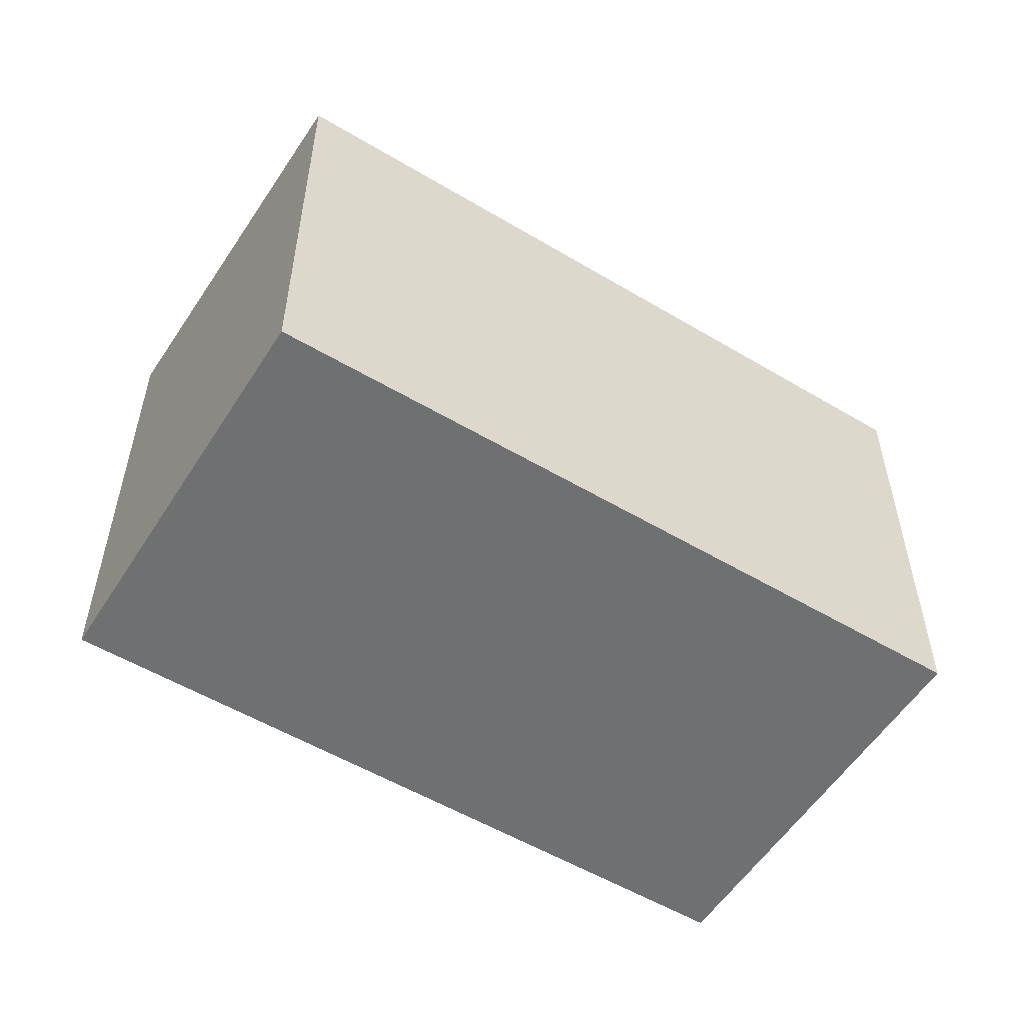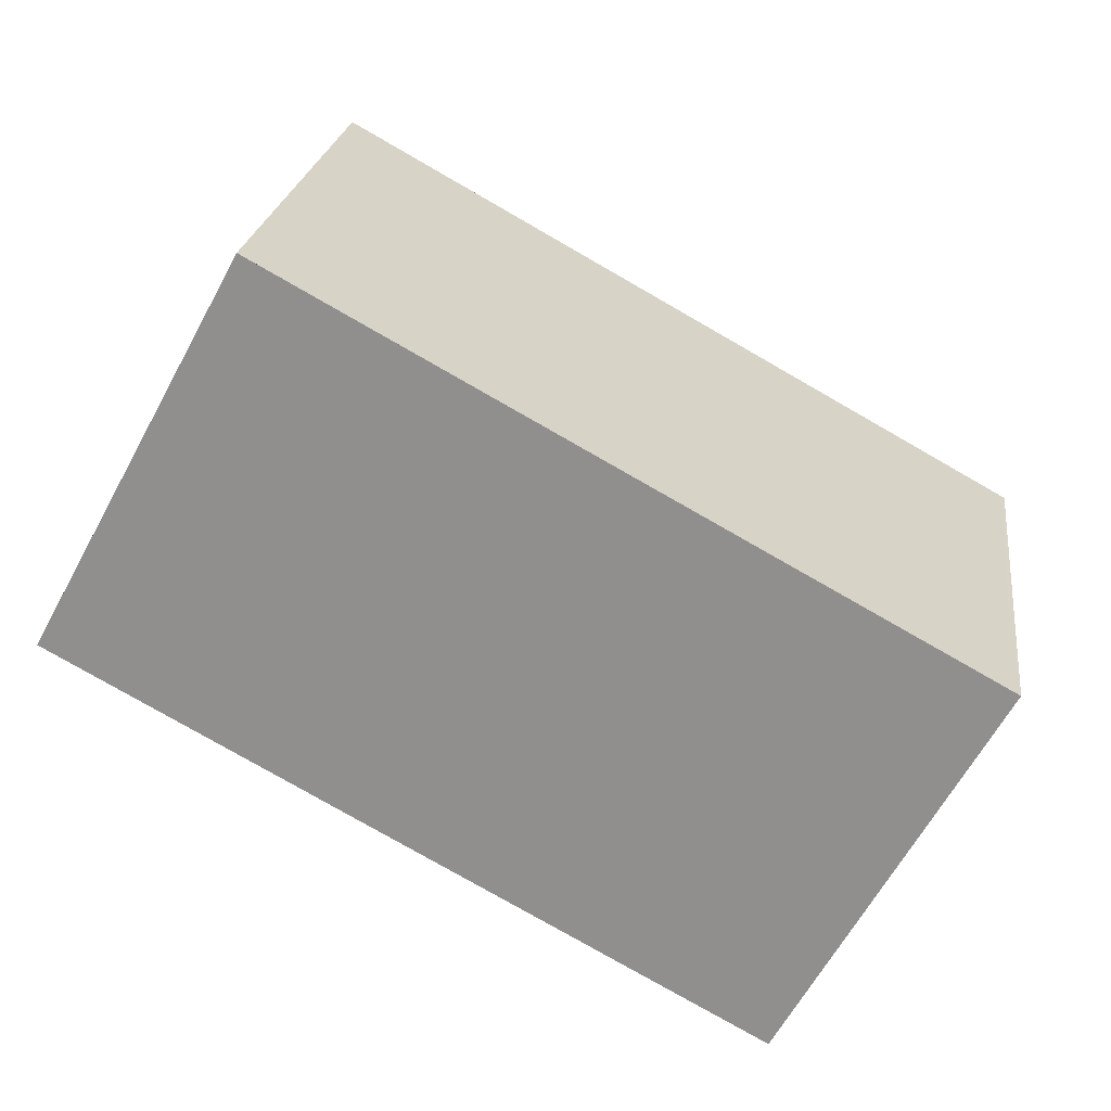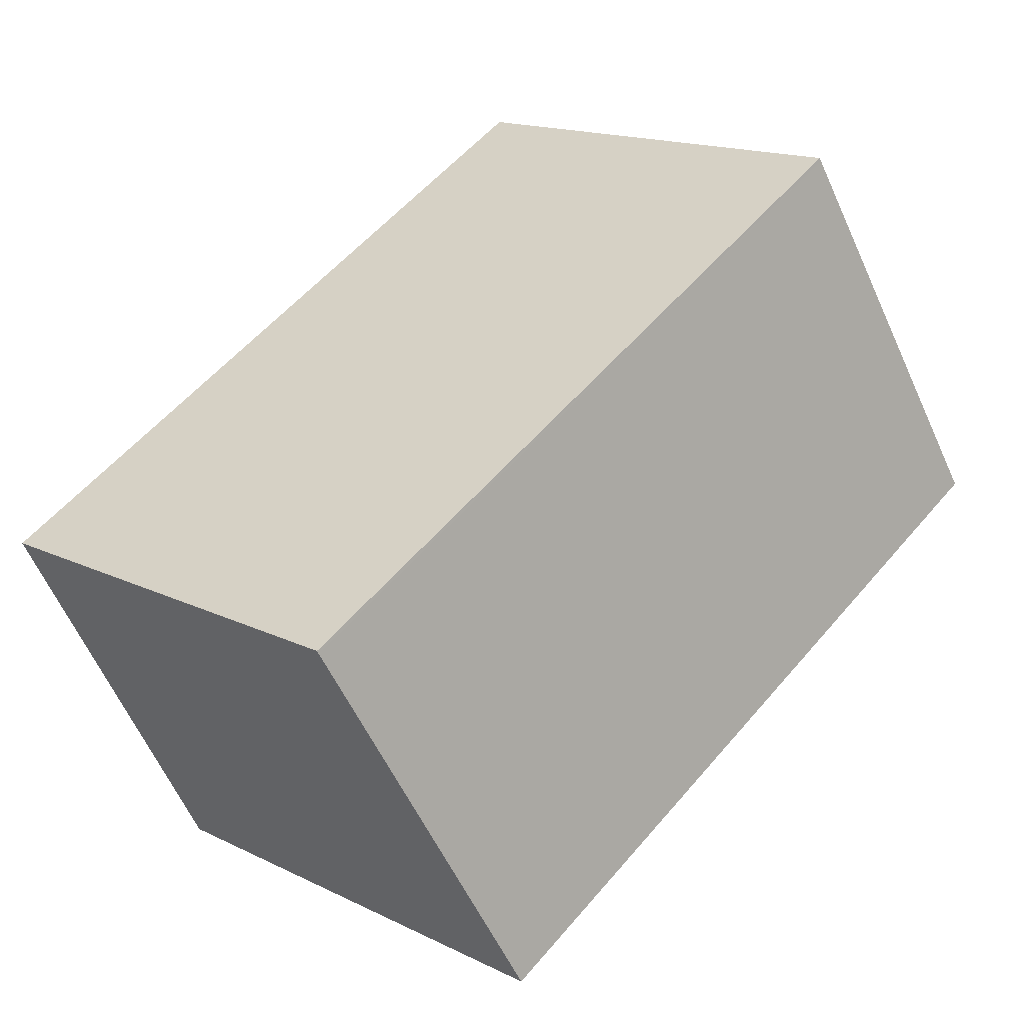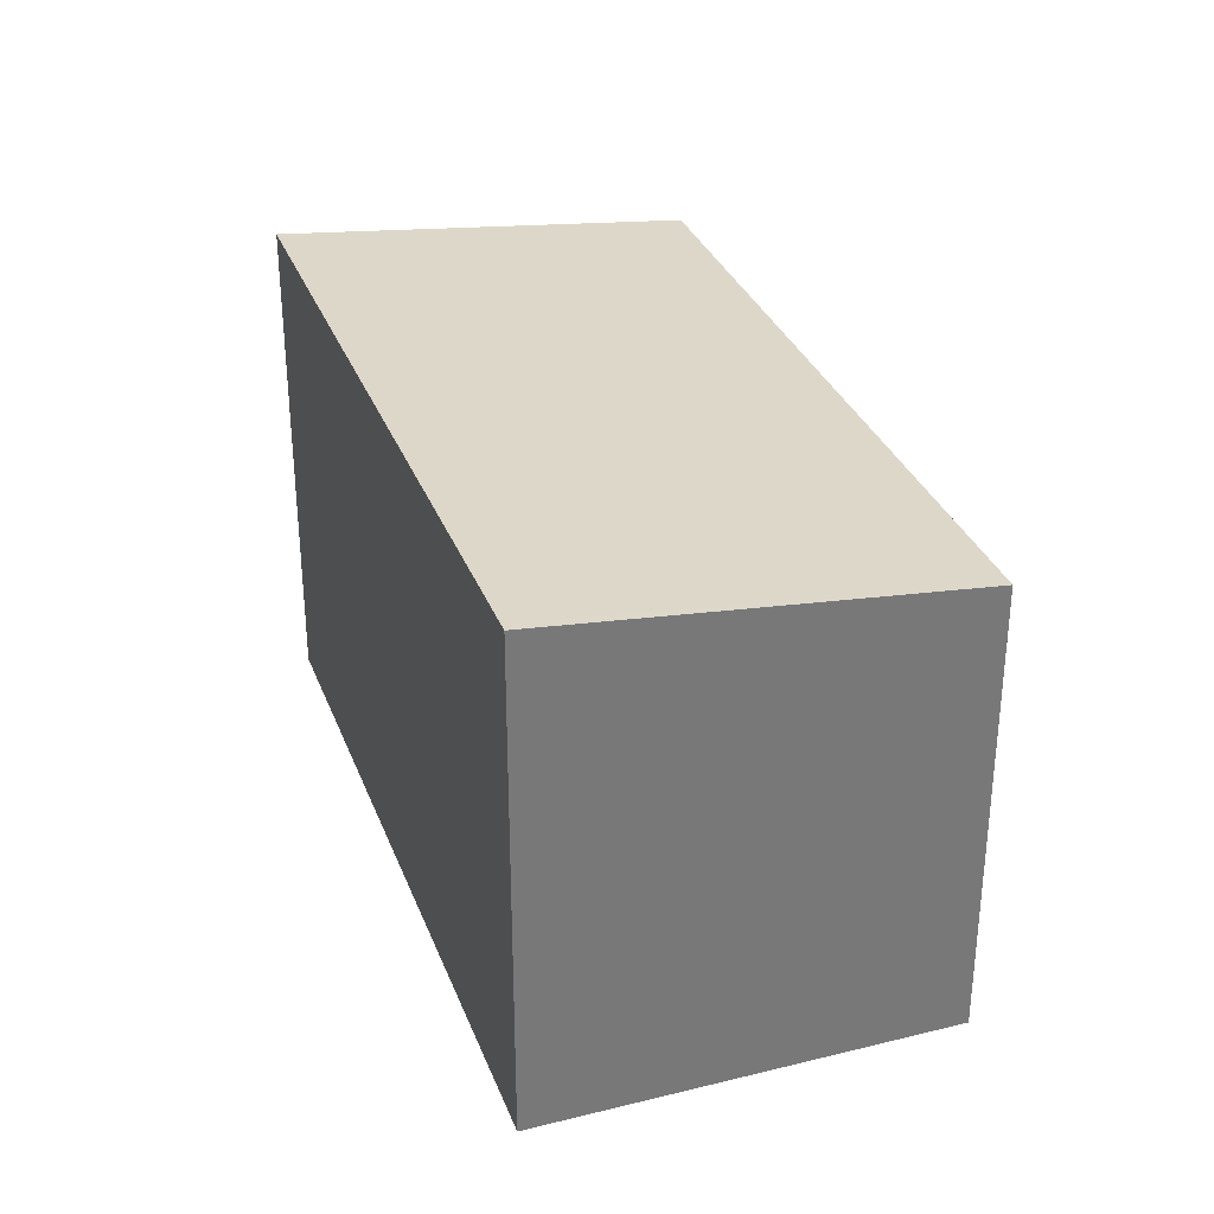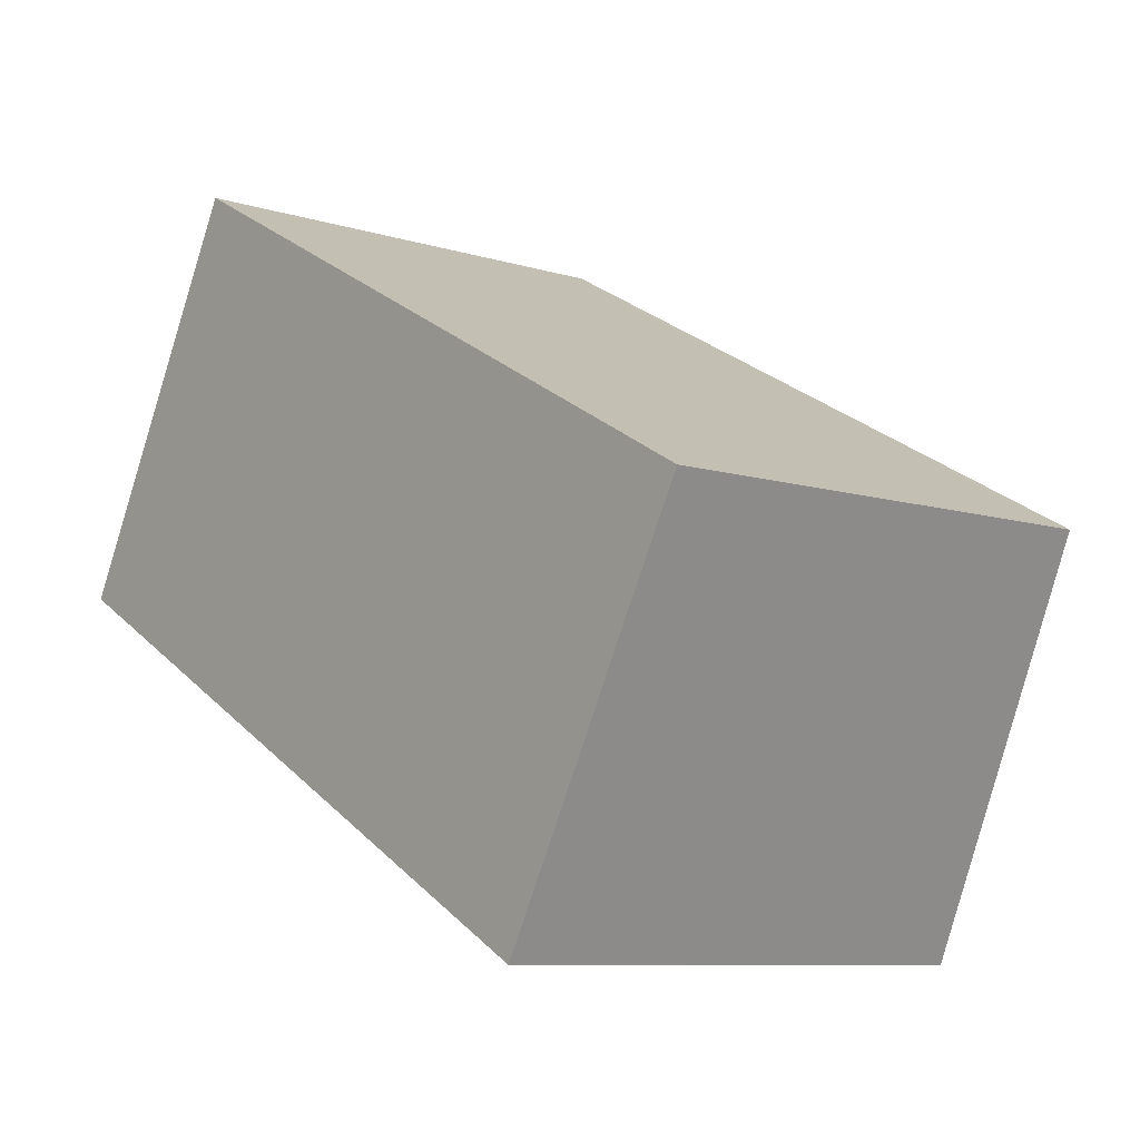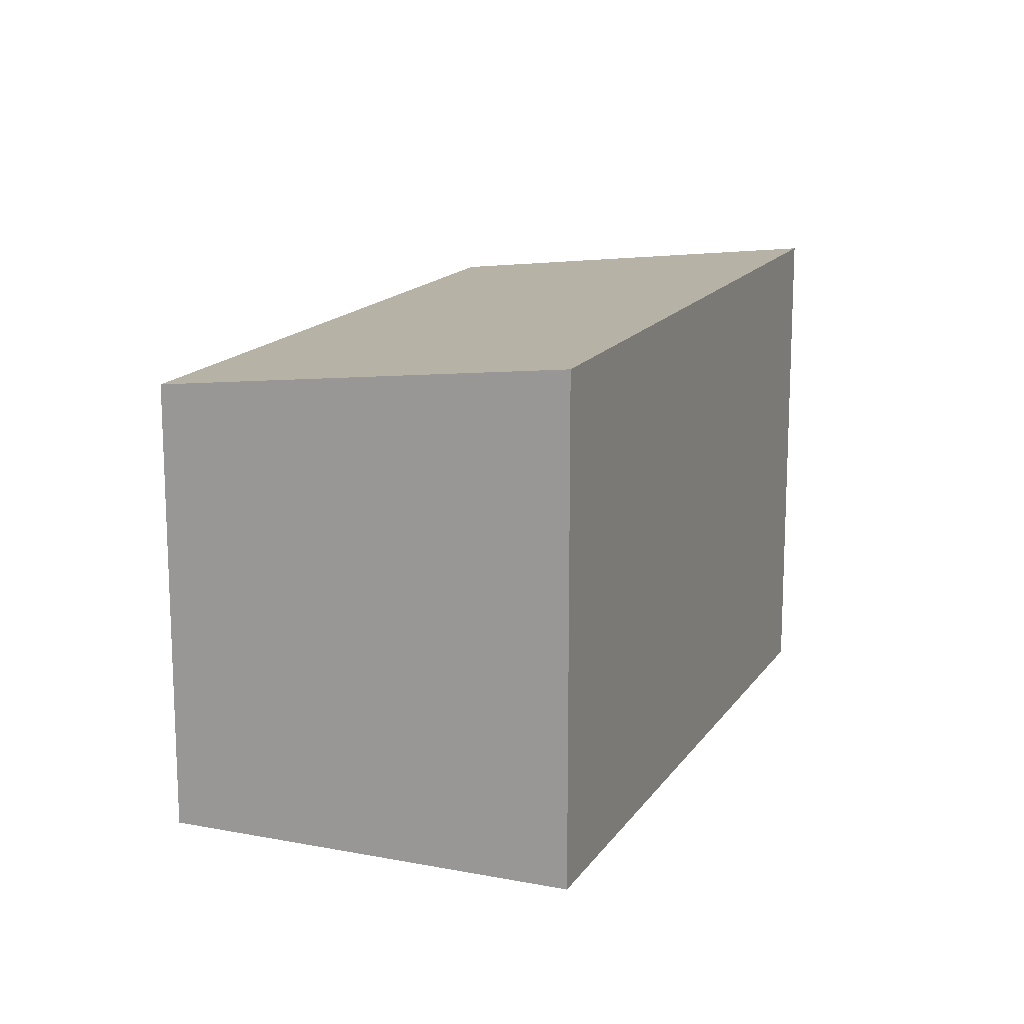
<metadata>
{"format":"obj","ext":"obj","renderer":"f3d","projection":"perspective","resolution":1024,"background":"white","views":[{"elev":-54.9,"azim":176.7,"up":"+Z"},{"elev":23.3,"azim":-172.4,"up":"+Y"},{"elev":15.9,"azim":-44.7,"up":"+Y"},{"elev":32.8,"azim":99.7,"up":"+Z"},{"elev":-8.8,"azim":-129.6,"up":"+Y"},{"elev":15.0,"azim":-39.1,"up":"+Z"}]}
</metadata>
<code>
v -1908 -914.9 2.536
v -1909 -913.1 2.3
v -1906 -911.2 2.34
v -1905 -913.1 2.576
v -1905 -913.1 2.575
v -1906 -911.2 2.339
v -1909 -913.1 2.302
v -1906 -911.3 2.341
v -1906 -911.2 2.342
v -1908 -914.9 2.535
v -1905 -913.1 2.575
v -1905 -913.1 2.576
v -1908 -914.9 2.536
v -1909 -913.1 2.302
v -1908 -914.9 2.536
v -1909 -913 2.3
v -1908 -914.9 2.535
v -1908 -914.9 2.536
v -1908 -914.9 0
v -1908 -914.9 0
v -1909 -913 2.3
v -1909 -913.1 2.3
v -1909 -913.1 -4.441e-16
v -1909 -913 0
v -1906 -911.2 2.342
v -1906 -911.2 2.34
v -1906 -911.2 4.441e-16
v -1906 -911.2 0
v -1905 -913.1 2.575
v -1905 -913.1 2.576
v -1905 -913.1 -4.441e-16
v -1905 -913.1 0
v -1908 -914.9 2.536
v -1905 -913.1 2.575
v -1905 -913.1 0
v -1908 -914.9 4.441e-16
v -1906 -911.2 2.34
v -1906 -911.2 2.339
v -1906 -911.2 0
v -1906 -911.2 4.441e-16
v -1909 -913.1 2.3
v -1909 -913.1 2.302
v -1909 -913.1 -4.441e-16
v -1909 -913.1 -4.441e-16
v -1905 -913.1 2.576
v -1906 -911.2 2.342
v -1906 -911.2 0
v -1905 -913.1 0
v -1909 -913.1 2.302
v -1908 -914.9 2.535
v -1908 -914.9 0
v -1909 -913.1 -4.441e-16
v -1905 -913.1 2.576
v -1905 -913.1 2.576
v -1905 -913.1 0
v -1905 -913.1 -4.441e-16
v -1908 -914.9 2.536
v -1908 -914.9 2.536
v -1908 -914.9 4.441e-16
v -1908 -914.9 0
v -1906 -911.2 2.339
v -1909 -913 2.3
v -1909 -913 0
v -1906 -911.2 0
v -1908 -914.9 0
v -1909 -913.1 0
v -1906 -911.2 0
v -1905 -913.1 0
f 12 4 5 11
f 13 11 5 15
f 16 6 8 14
f 8 6 3 9
f 14 8 11 13
f 11 8 9 12
f 13 10 7 14
f 15 1 10 13
f 14 7 2 16
f 18 19 20 17
f 22 23 24 21
f 26 27 28 25
f 30 31 32 29
f 34 35 36 33
f 38 39 40 37
f 42 43 44 41
f 46 47 48 45
f 50 51 52 49
f 54 55 56 53
f 58 59 60 57
f 62 63 64 61
f 66 67 68 65

</code>
